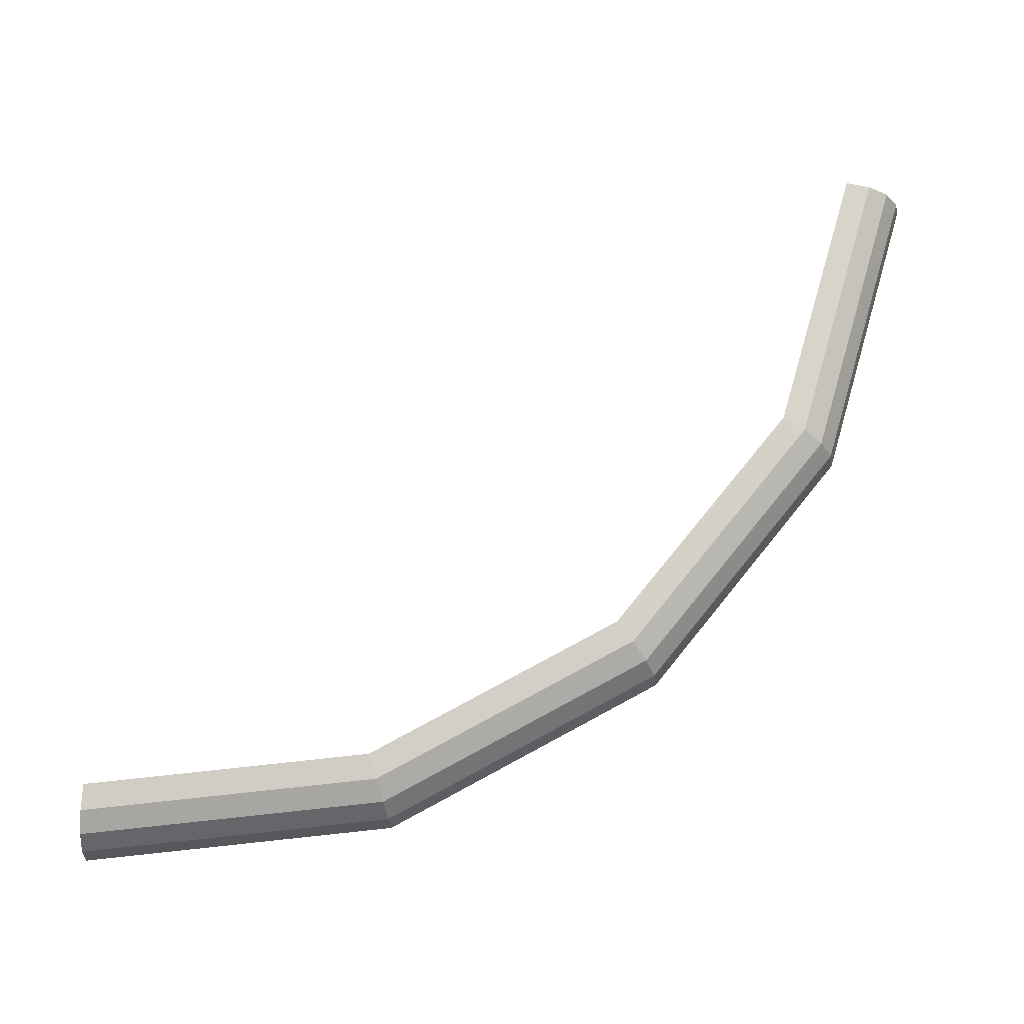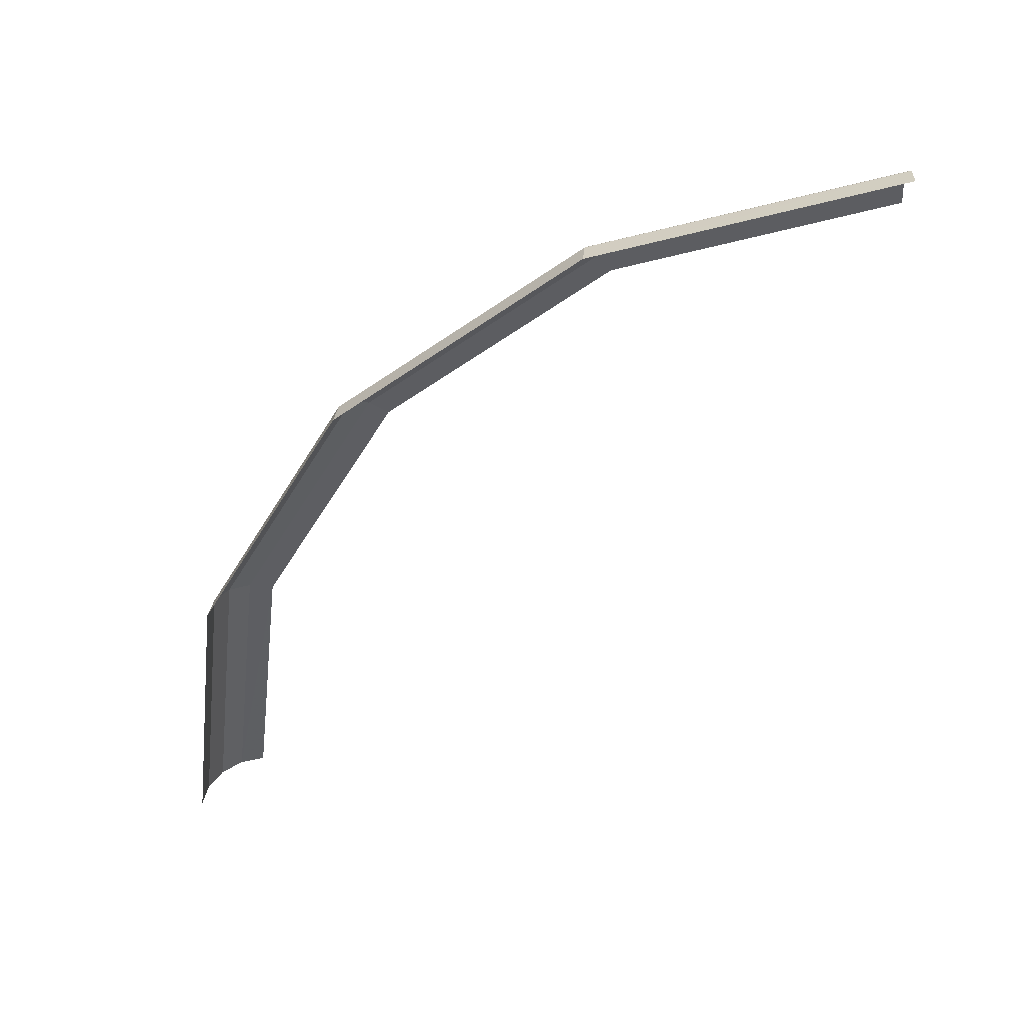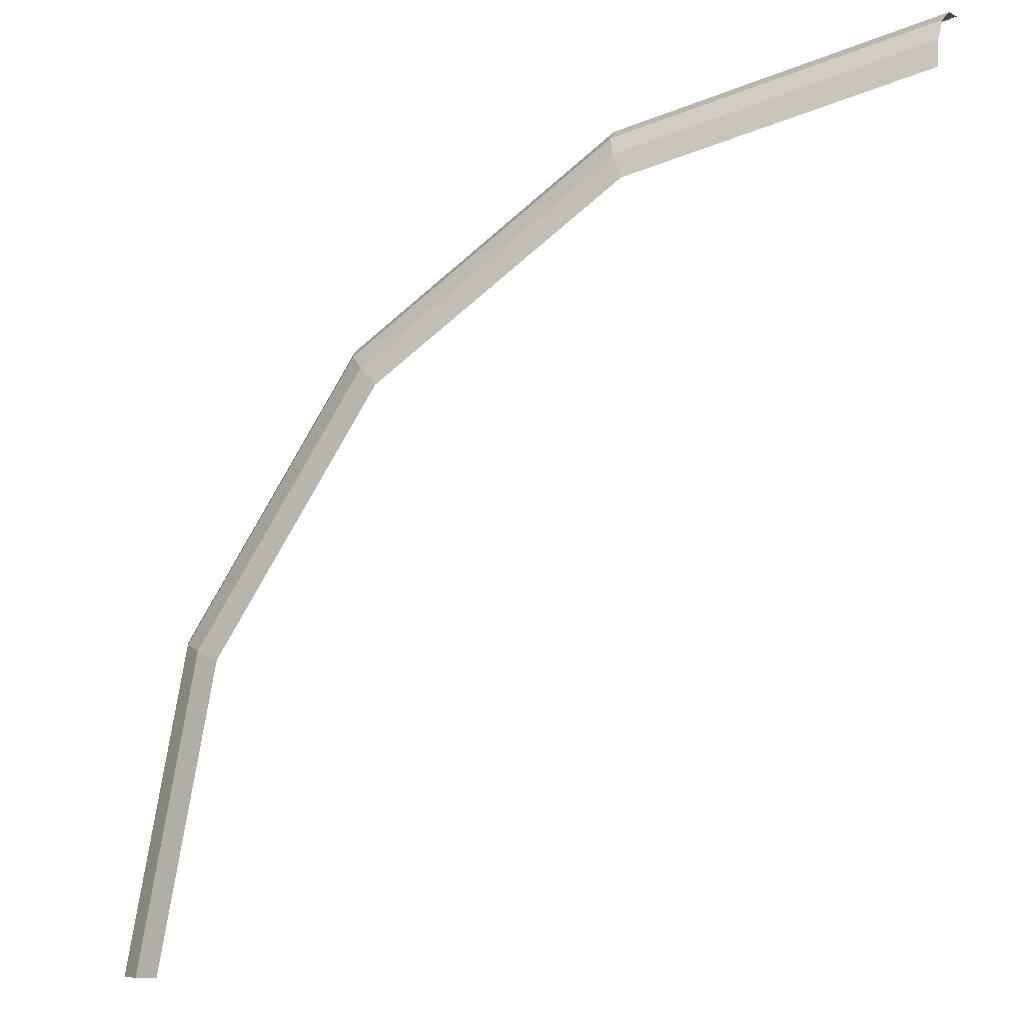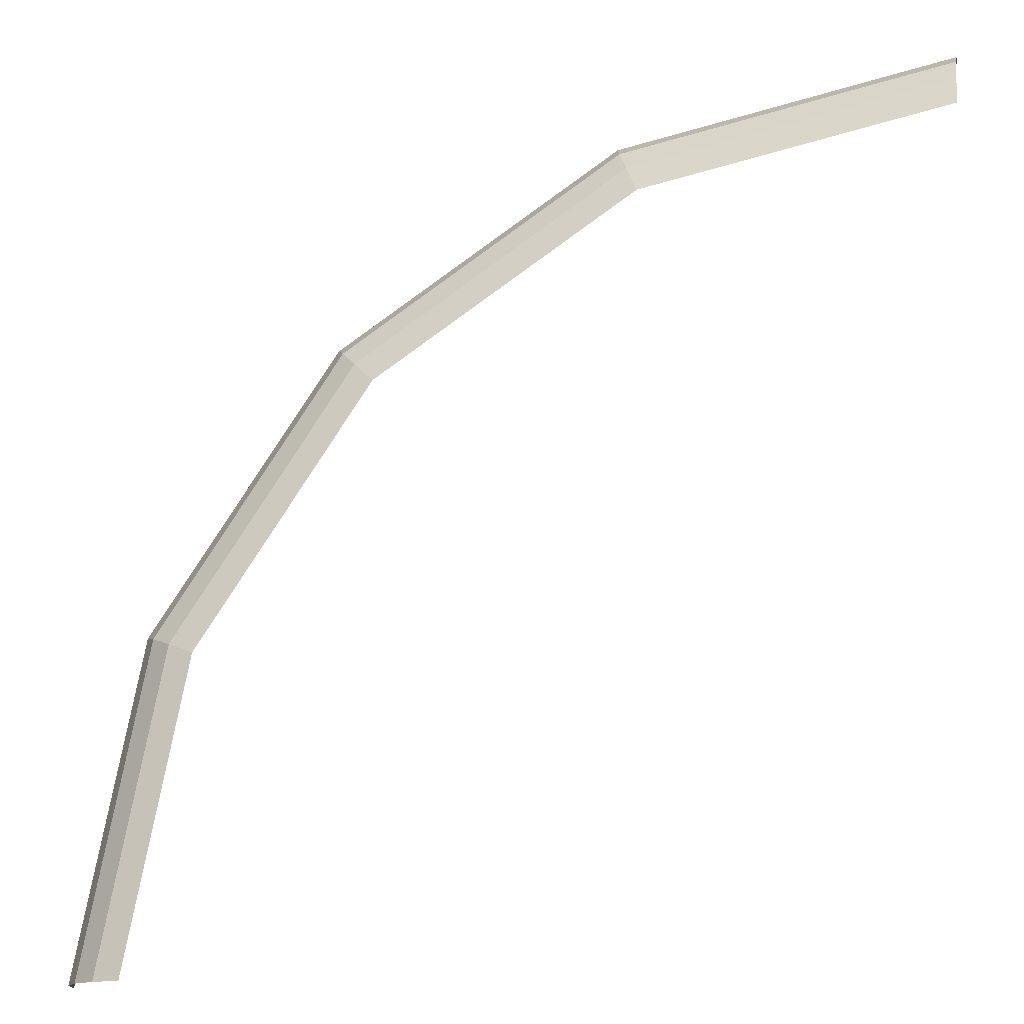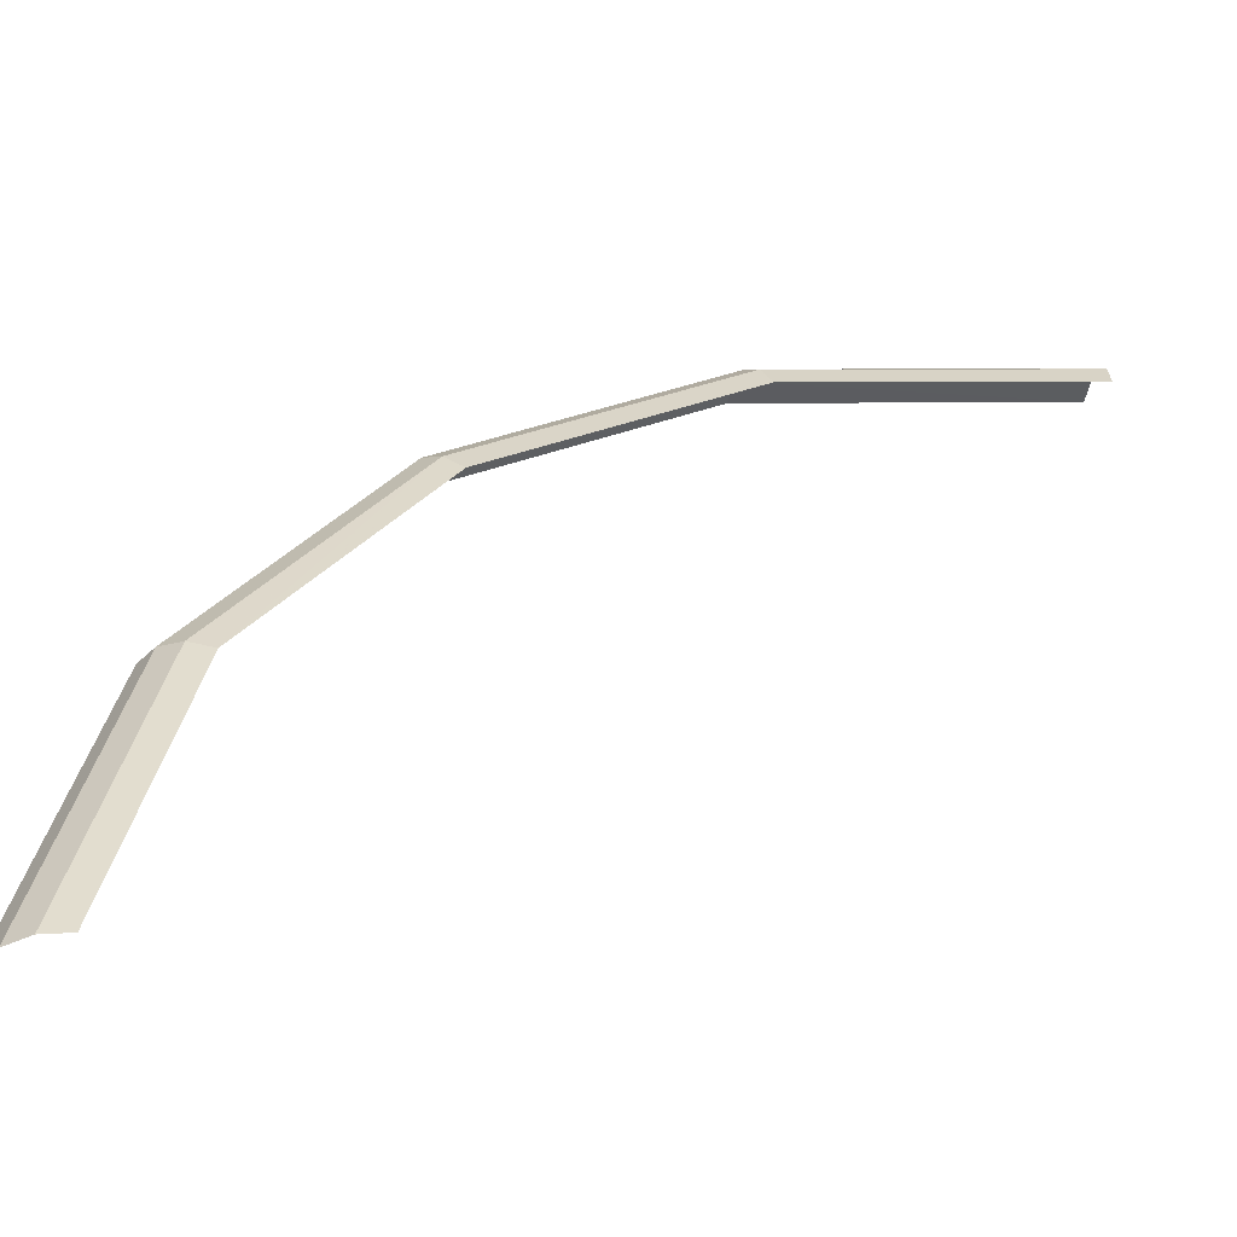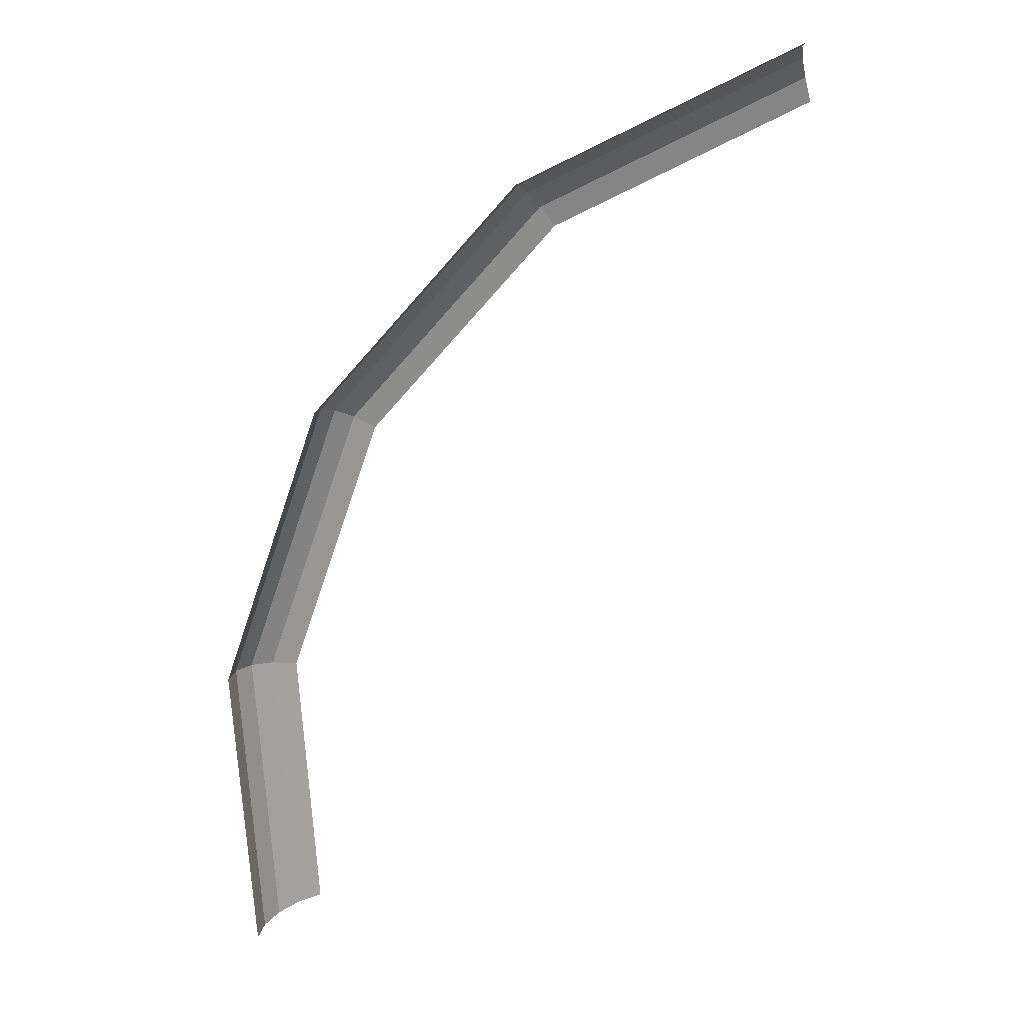
<metadata>
{"format":"obj","ext":"obj","renderer":"f3d","projection":"perspective","resolution":1024,"background":"white","views":[{"elev":72.0,"azim":5.1,"up":"+Y"},{"elev":-48.5,"azim":94.6,"up":"+Y"},{"elev":-10.1,"azim":-154.7,"up":"+Z"},{"elev":-15.2,"azim":-167.6,"up":"+Z"},{"elev":-51.4,"azim":172.4,"up":"+Z"},{"elev":-71.7,"azim":104.9,"up":"+Y"}]}
</metadata>
<code>
v 0.05 0.004545 0
v 0.04619 0.004545 0.01913
v 0.0478 0.0042 0.0198
v 0.05174 0.0042 0
v 0.05174 0.0042 0
v 0.0478 0.0042 0.0198
v 0.04917 0.003215 0.02037
v 0.05321 0.003215 0
v 0.05321 0.003215 0
v 0.04917 0.003215 0.02037
v 0.05008 0.00174 0.02074
v 0.0542 0.00174 0
v 0.0542 0.00174 0
v 0.05008 0.00174 0.02074
v 0.0504 0 0.02088
v 0.05455 0 0
v 0.04619 0.004545 0.01913
v 0.03535 0.004545 0.03535
v 0.03658 0.0042 0.03658
v 0.0478 0.0042 0.0198
v 0.0478 0.0042 0.0198
v 0.03658 0.0042 0.03658
v 0.03763 0.003215 0.03763
v 0.04917 0.003215 0.02037
v 0.04917 0.003215 0.02037
v 0.03763 0.003215 0.03763
v 0.03832 0.00174 0.03832
v 0.05008 0.00174 0.02074
v 0.05008 0.00174 0.02074
v 0.03832 0.00174 0.03832
v 0.03857 0 0.03857
v 0.0504 0 0.02088
v 0.03535 0.004545 0.03535
v 0.01913 0.004545 0.04619
v 0.0198 0.0042 0.0478
v 0.03658 0.0042 0.03658
v 0.03658 0.0042 0.03658
v 0.0198 0.0042 0.0478
v 0.02037 0.003215 0.04917
v 0.03763 0.003215 0.03763
v 0.03763 0.003215 0.03763
v 0.02037 0.003215 0.04917
v 0.02074 0.00174 0.05008
v 0.03832 0.00174 0.03832
v 0.03832 0.00174 0.03832
v 0.02074 0.00174 0.05008
v 0.02088 0 0.0504
v 0.03857 0 0.03857
v 0.01913 0.004545 0.04619
v 0 0.004545 0.05
v 0 0.0042 0.05174
v 0.0198 0.0042 0.0478
v 0.0198 0.0042 0.0478
v 0 0.0042 0.05174
v 0 0.003215 0.05321
v 0.02037 0.003215 0.04917
v 0.02037 0.003215 0.04917
v 0 0.003215 0.05321
v 0 0.00174 0.0542
v 0.02074 0.00174 0.05008
v 0.02074 0.00174 0.05008
v 0 0.00174 0.0542
v 0 0 0.05455
v 0.02088 0 0.0504
g mesh51339
f 1 2 3
f 3 4 1
f 5 6 7
f 7 8 5
f 9 10 11
f 11 12 9
f 13 14 15
f 15 16 13
f 17 18 19
f 19 20 17
f 21 22 23
f 23 24 21
f 25 26 27
f 27 28 25
f 29 30 31
f 31 32 29
f 33 34 35
f 35 36 33
f 37 38 39
f 39 40 37
f 41 42 43
f 43 44 41
f 45 46 47
f 47 48 45
f 49 50 51
f 51 52 49
f 53 54 55
f 55 56 53
f 57 58 59
f 59 60 57
f 61 62 63
f 63 64 61

</code>
